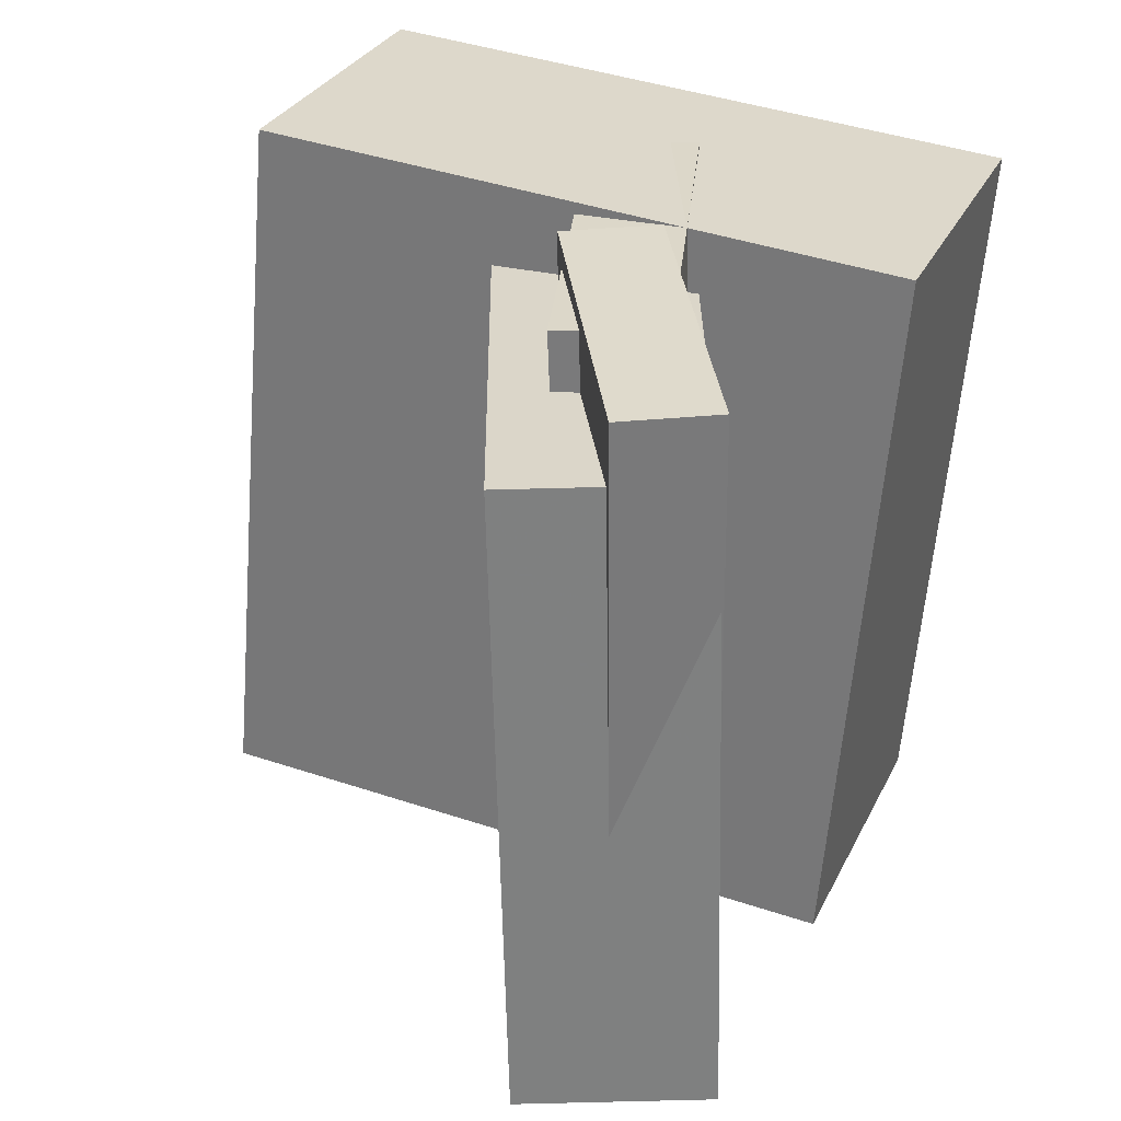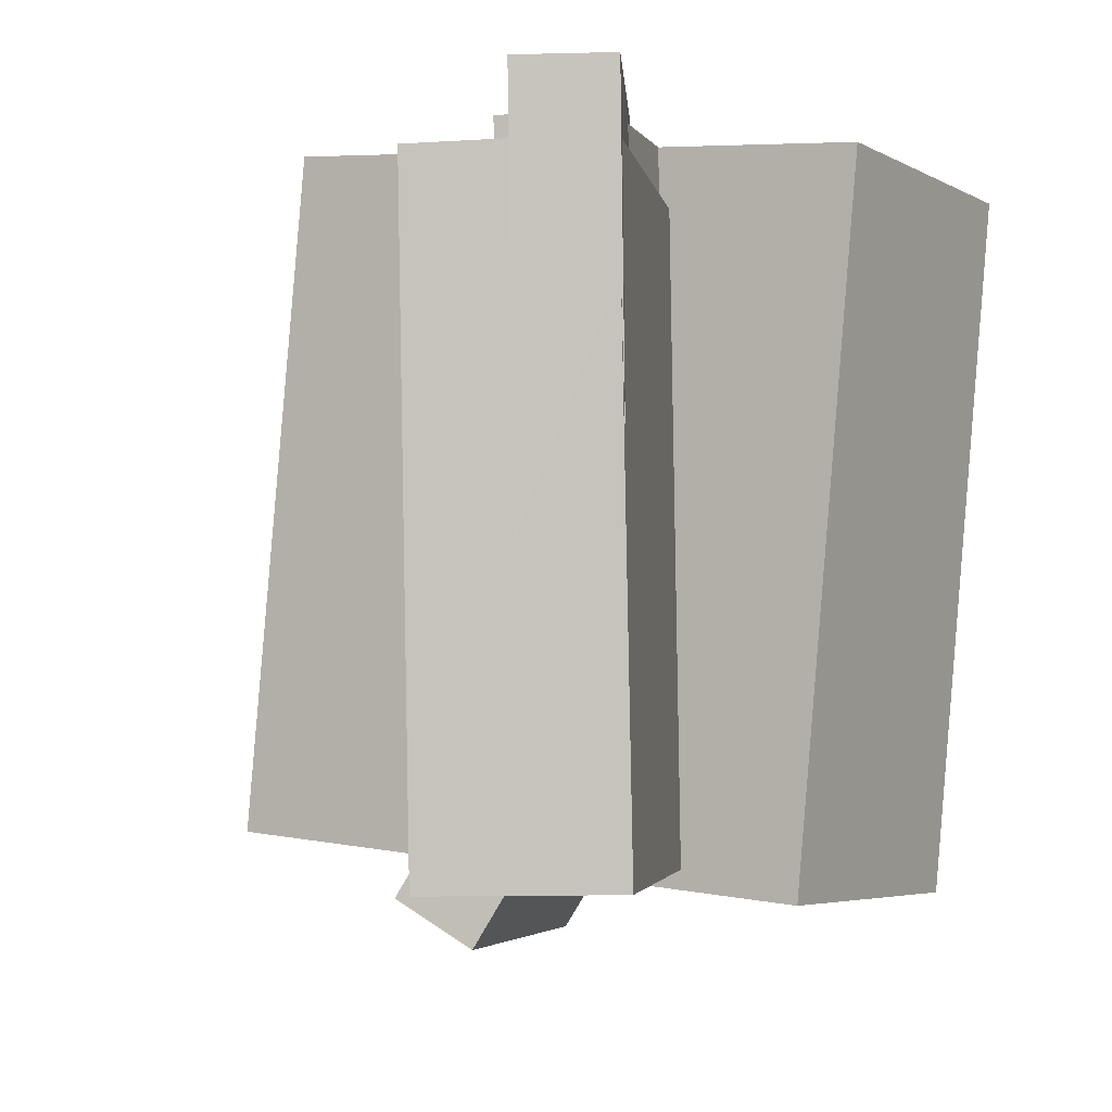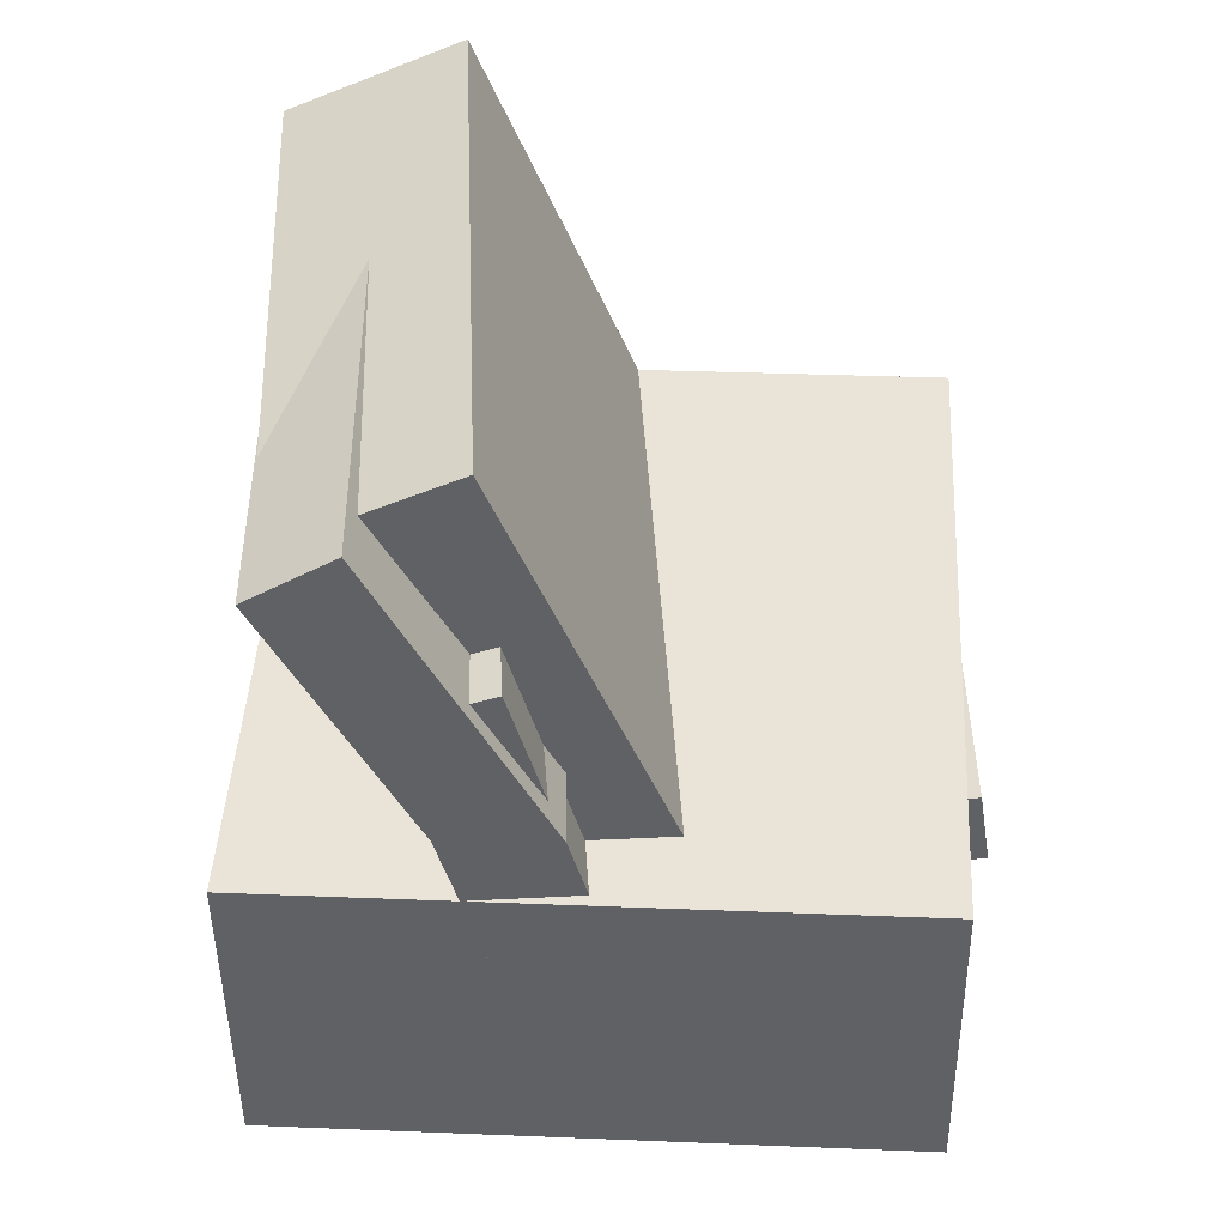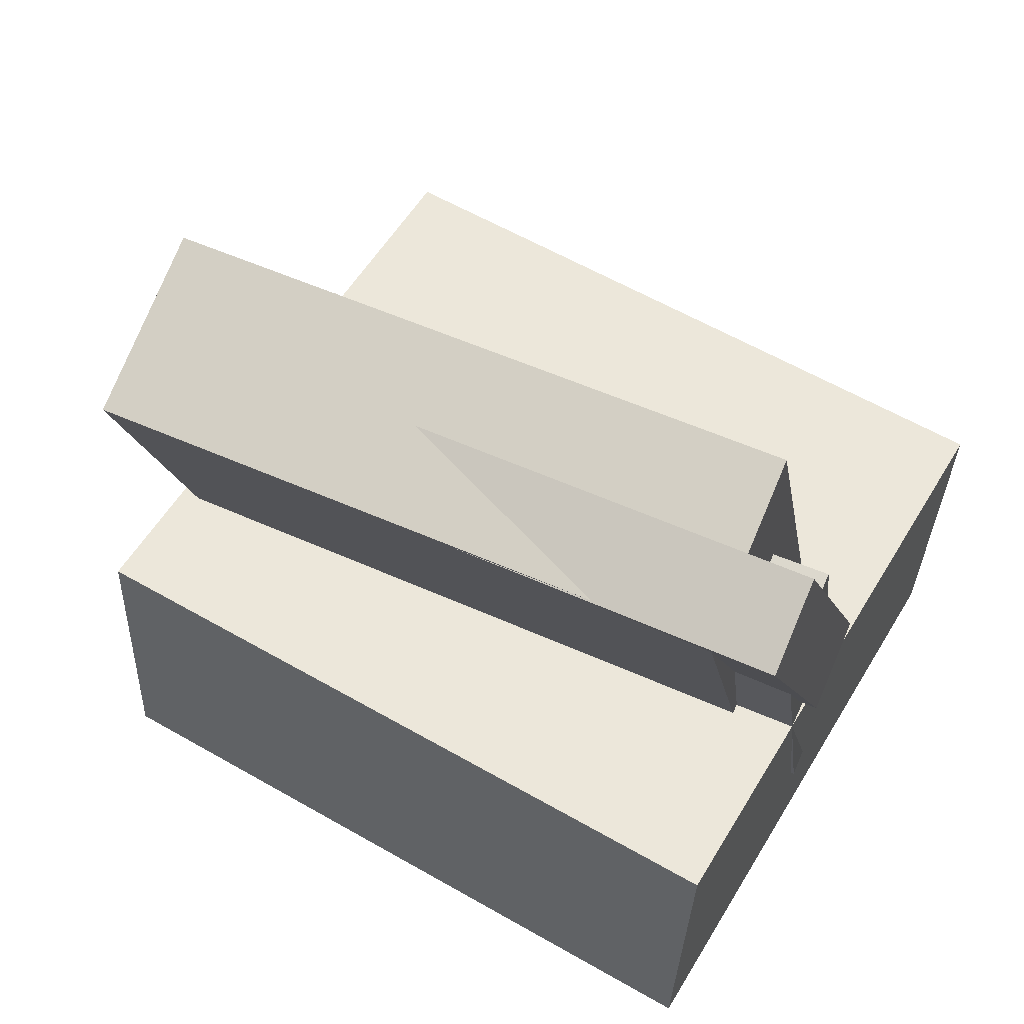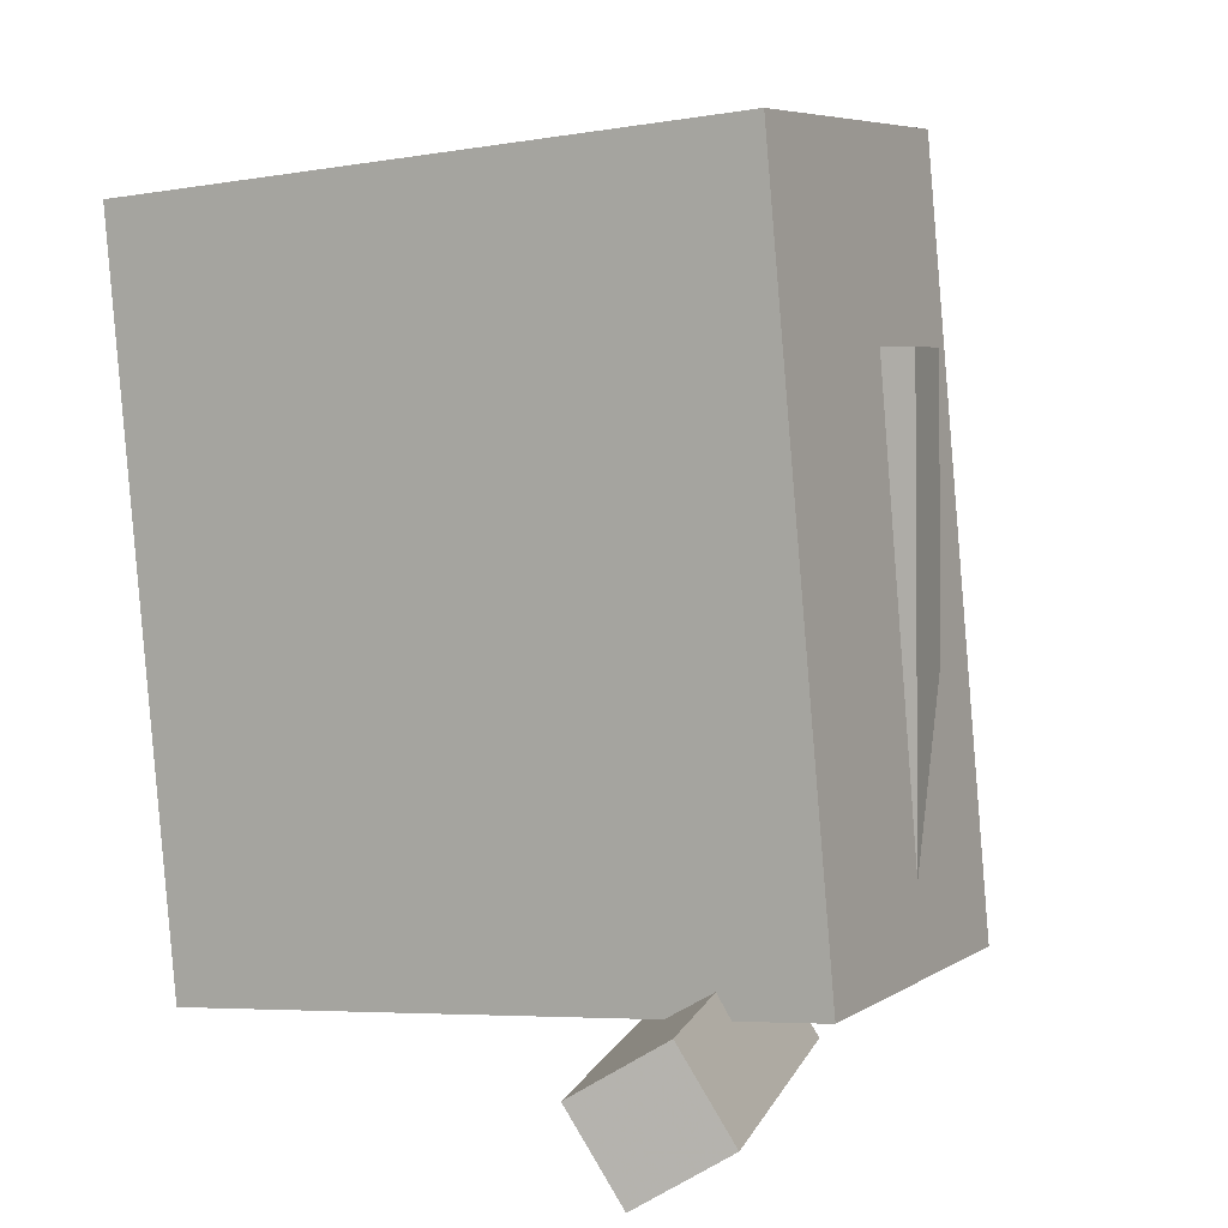
<metadata>
{"format":"obj","ext":"obj","renderer":"f3d","projection":"perspective","resolution":1024,"background":"white","views":[{"elev":31.6,"azim":-158.0,"up":"+Z"},{"elev":-1.5,"azim":-148.3,"up":"+Z"},{"elev":41.0,"azim":-0.7,"up":"+Y"},{"elev":54.6,"azim":-63.5,"up":"+Y"},{"elev":3.0,"azim":29.3,"up":"+Z"}]}
</metadata>
<code>
v -0.2063 0.2635 -0.09467
v -0.2055 0.2708 0.2491
v -0.1509 0.2939 -0.09543
v -0.1501 0.3011 0.2484
v -0.09676 0.06406 -0.09072
v -0.09598 0.0713 0.2531
v -0.04139 0.09444 -0.09148
v -0.04061 0.1017 0.2523
f 1.0 7.0 5.0
f 1.0 3.0 7.0
f 1.0 4.0 3.0
f 1.0 2.0 4.0
f 3.0 8.0 7.0
f 3.0 4.0 8.0
f 5.0 7.0 8.0
f 5.0 8.0 6.0
f 1.0 5.0 6.0
f 1.0 6.0 2.0
f 2.0 6.0 8.0
f 2.0 8.0 4.0
v 0.02468 -0.06044 -0.209
v 0.02435 -0.0677 0.1306
v 0.01638 -0.008003 -0.2079
v 0.01605 -0.01527 0.1317
v 0.2138 -0.03052 -0.2082
v 0.2135 -0.03779 0.1314
v 0.2055 0.02191 -0.207
v 0.2052 0.01465 0.1325
f 9.0 15.0 13.0
f 9.0 11.0 15.0
f 9.0 12.0 11.0
f 9.0 10.0 12.0
f 11.0 16.0 15.0
f 11.0 12.0 16.0
f 13.0 15.0 16.0
f 13.0 16.0 14.0
f 9.0 13.0 14.0
f 9.0 14.0 10.0
f 10.0 14.0 16.0
f 10.0 16.0 12.0
v -0.09893 0.3225 -0.2225
v -0.08557 0.3159 0.202
v 0.01416 0.04949 -0.2303
v 0.02752 0.04285 0.1941
v -0.2155 0.2742 -0.2196
v -0.2022 0.2675 0.2049
v -0.1024 0.001116 -0.2274
v -0.08909 -0.005525 0.197
f 17.0 23.0 21.0
f 17.0 19.0 23.0
f 17.0 20.0 19.0
f 17.0 18.0 20.0
f 19.0 24.0 23.0
f 19.0 20.0 24.0
f 21.0 23.0 24.0
f 21.0 24.0 22.0
f 17.0 21.0 22.0
f 17.0 22.0 18.0
f 18.0 22.0 24.0
f 18.0 24.0 20.0
v 0.1553 -0.2598 -0.308
v 0.08592 -0.02098 -0.2985
v 0.2113 -0.2449 -0.2734
v 0.1418 -0.006112 -0.2639
v 0.1241 -0.2711 -0.2526
v 0.05468 -0.03228 -0.2431
v 0.18 -0.2562 -0.218
v 0.1106 -0.01741 -0.2085
f 25.0 31.0 29.0
f 25.0 27.0 31.0
f 25.0 28.0 27.0
f 25.0 26.0 28.0
f 27.0 32.0 31.0
f 27.0 28.0 32.0
f 29.0 31.0 32.0
f 29.0 32.0 30.0
f 25.0 29.0 30.0
f 25.0 30.0 26.0
f 26.0 30.0 32.0
f 26.0 32.0 28.0
v -0.1548 0.1769 -0.1473
v -0.1401 0.1777 0.241
v -0.08792 0.1965 -0.1499
v -0.07316 0.1973 0.2384
v -0.07775 -0.08656 -0.1497
v -0.063 -0.08578 0.2386
v -0.01086 -0.06698 -0.1523
v 0.003898 -0.06619 0.2361
f 33.0 39.0 37.0
f 33.0 35.0 39.0
f 33.0 36.0 35.0
f 33.0 34.0 36.0
f 35.0 40.0 39.0
f 35.0 36.0 40.0
f 37.0 39.0 40.0
f 37.0 40.0 38.0
f 33.0 37.0 38.0
f 33.0 38.0 34.0
f 34.0 38.0 40.0
f 34.0 40.0 36.0
v -0.2427 0.0419 0.2301
v -0.2401 -0.1746 0.2204
v 0.1841 0.04561 0.2592
v 0.1867 -0.1709 0.2495
v -0.2105 0.06353 -0.2442
v -0.2079 -0.153 -0.2539
v 0.2163 0.06724 -0.215
v 0.2189 -0.1493 -0.2247
f 41.0 47.0 45.0
f 41.0 43.0 47.0
f 41.0 44.0 43.0
f 41.0 42.0 44.0
f 43.0 48.0 47.0
f 43.0 44.0 48.0
f 45.0 47.0 48.0
f 45.0 48.0 46.0
f 41.0 45.0 46.0
f 41.0 46.0 42.0
f 42.0 46.0 48.0
f 42.0 48.0 44.0

</code>
